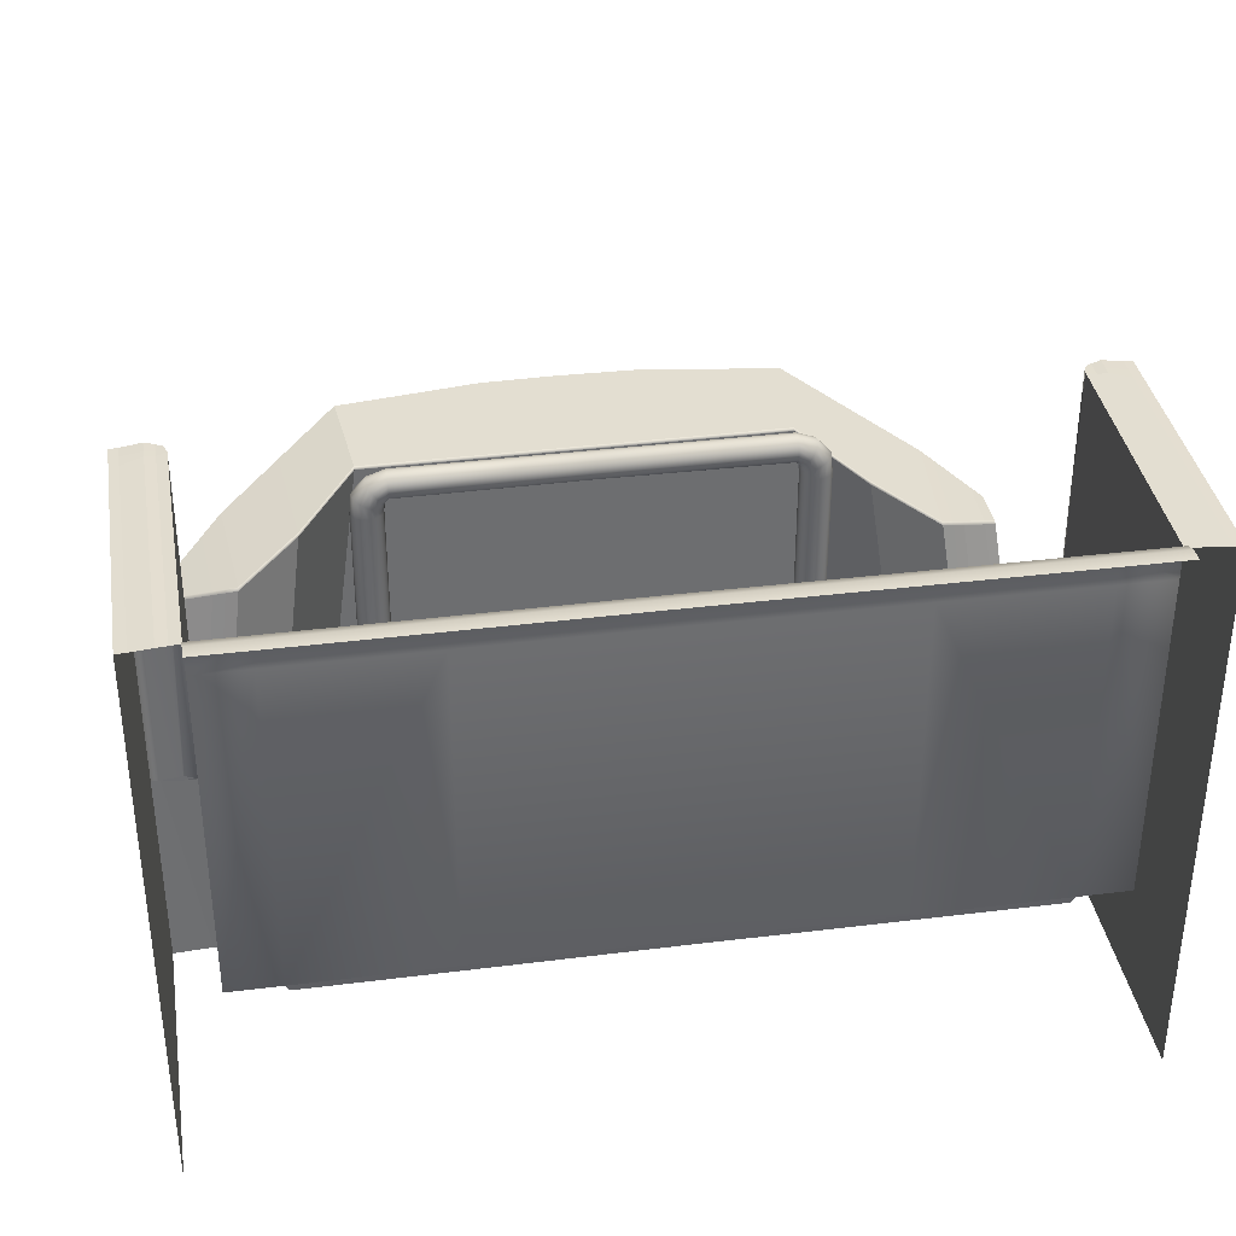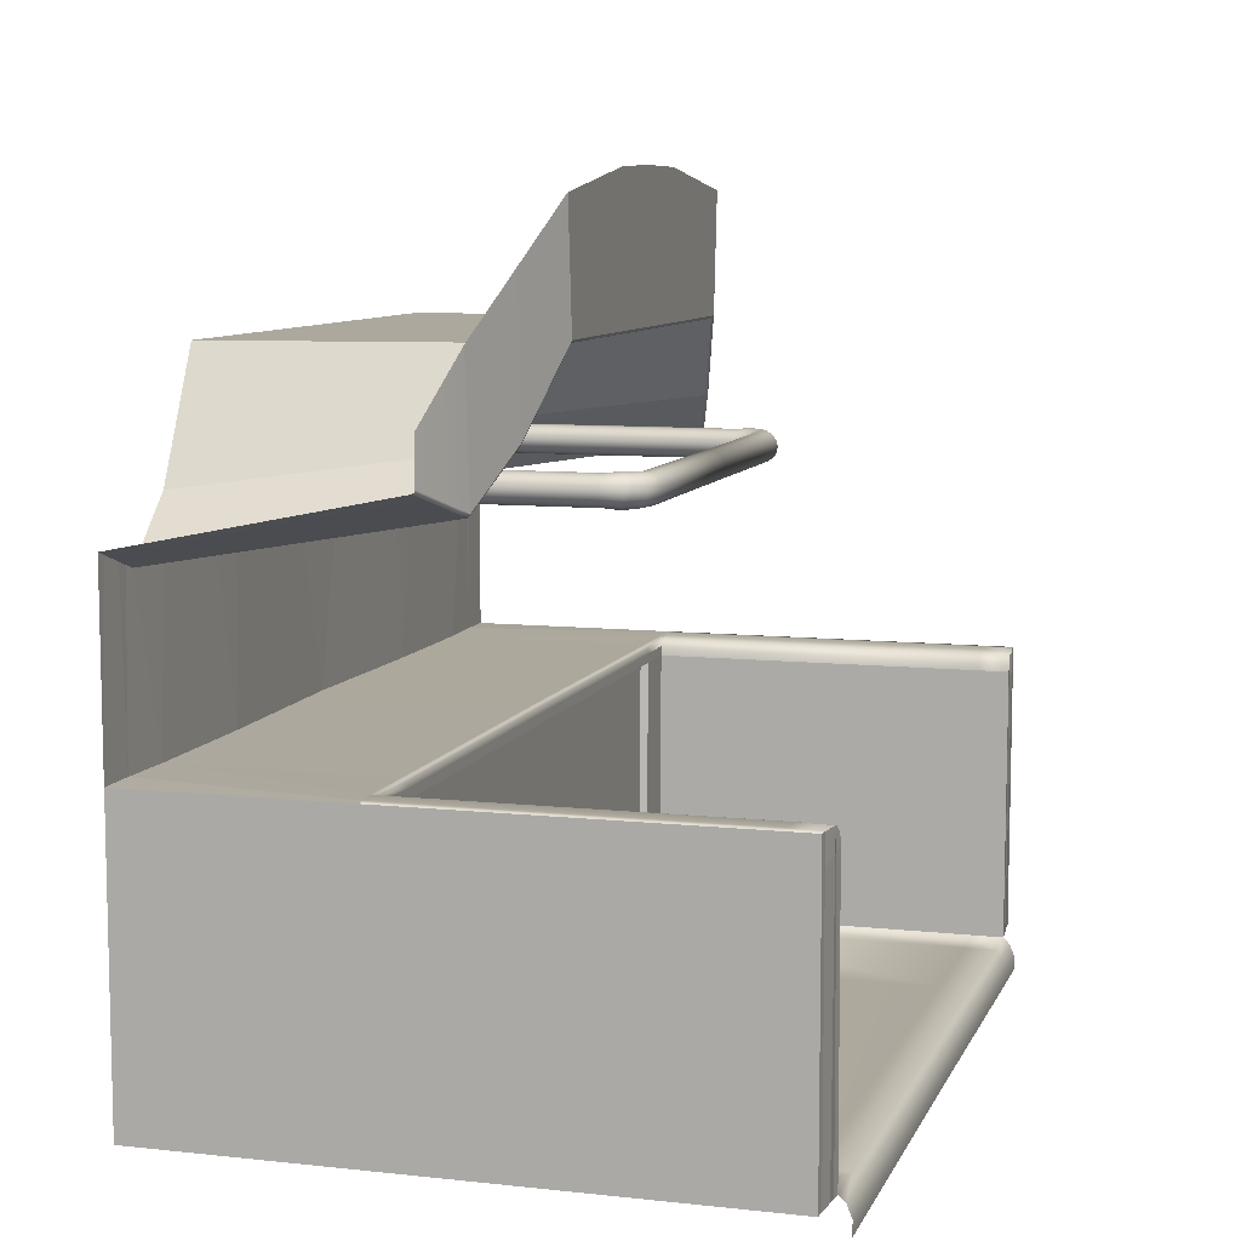
<metadata>
{"format":"obj","ext":"obj","renderer":"f3d","projection":"perspective","resolution":1024,"background":"white","views":[{"elev":36.1,"azim":170.7,"up":"+Y"},{"elev":8.6,"azim":106.5,"up":"+Z"}]}
</metadata>
<code>
o kart_Cube.003
v -0.5198 0.2231 0.2718
v -0.5198 1.052 0.2718
v -0.5045 0.2231 0.2744
v -0.5045 1.052 0.2744
v -0.4916 0.2231 0.2817
v -0.4916 1.052 0.2817
v -0.4829 0.2231 0.2928
v -0.4829 1.052 0.2928
v -0.4799 0.2231 0.3058
v -0.4799 1.052 0.3058
v -0.4829 0.2231 0.3188
v -0.4829 1.052 0.3188
v -0.4916 0.2231 0.3299
v -0.4916 1.052 0.3299
v -0.5045 0.2231 0.3373
v -0.5045 1.052 0.3373
v -0.5198 0.2231 0.3398
v -0.5198 1.052 0.3398
v -0.535 0.2231 0.3373
v -0.535 1.052 0.3373
v -0.548 0.2231 0.3299
v -0.548 1.052 0.3299
v -0.5566 0.2231 0.3188
v -0.5566 1.052 0.3188
v -0.5596 0.2231 0.3058
v -0.5596 1.052 0.3058
v -0.5566 0.2231 0.2928
v -0.5566 1.052 0.2928
v -0.548 0.2231 0.2817
v -0.548 1.052 0.2817
v -0.535 0.2231 0.2744
v -0.535 1.052 0.2744
v -0.5166 1.084 0.2686
v -0.5021 1.077 0.2715
v -0.4899 1.071 0.2795
v -0.4817 1.067 0.2916
v -0.4789 1.066 0.3058
v -0.4817 1.067 0.32
v -0.4899 1.071 0.3321
v -0.5021 1.077 0.3402
v -0.5166 1.084 0.343
v -0.531 1.092 0.3402
v -0.5432 1.098 0.3321
v -0.5514 1.102 0.32
v -0.5543 1.103 0.3058
v -0.5514 1.102 0.2916
v -0.5432 1.098 0.2795
v -0.531 1.092 0.2715
v -0.499 1.11 0.2694
v -0.4908 1.098 0.2721
v -0.4839 1.087 0.28
v -0.4793 1.081 0.2919
v -0.4777 1.078 0.3058
v -0.4793 1.081 0.3198
v -0.4839 1.087 0.3316
v -0.4908 1.098 0.3395
v -0.499 1.11 0.3423
v -0.5072 1.122 0.3395
v -0.5141 1.132 0.3316
v -0.5187 1.139 0.3198
v -0.5203 1.141 0.3058
v -0.5187 1.139 0.2919
v -0.5141 1.132 0.28
v -0.5072 1.122 0.2721
v -0.4701 1.123 0.2708
v -0.4701 1.11 0.2735
v -0.4701 1.099 0.2811
v -0.4701 1.091 0.2924
v -0.4701 1.088 0.3058
v -0.4701 1.091 0.3192
v -0.4701 1.099 0.3305
v -0.4701 1.11 0.3381
v -0.4701 1.123 0.3408
v -0.4701 1.137 0.3381
v -0.4701 1.148 0.3305
v -0.4701 1.156 0.3192
v -0.4701 1.158 0.3058
v -0.4701 1.156 0.2924
v -0.4701 1.148 0.2811
v -0.4701 1.137 0.2735
v -1.054 0.25 -0.9013
v -1.054 0.25 0.2226
v -0.6323 0.25 0.5862
v -0.7728 0.25 0.3082
v -0.9133 0.25 0.1756
v -0.2108 0.25 0.5862
v -0.4215 0.25 0.5862
v -0.9771 0.8387 0.4498
v -0.8539 0.8903 0.5991
v -0.7052 0.9419 0.7351
v -0.5565 0.9935 0.871
v -0.3753 0.9935 0.8958
v -0.194 0.9935 0.921
v -1.054 0.25 -0.2152
v -0.4703 0.2583 -0.2128
v -0.8216 0.2583 -0.2135
v -1.054 0.7541 -0.2152
v -1.054 0.75 -0.9013
v -0.9309 0.7587 -0.9013
v -0.4567 0.7587 -0.9007
v -0.8079 0.7587 -0.9013
v -0.8205 0.7587 -0.2567
v -0.8211 0.758 -0.2347
v -0.9372 0.7583 -0.2567
v -0.9436 0.7575 -0.2344
v -0.4692 0.7587 -0.256
v -0.4698 0.758 -0.234
v -0.8216 0.7473 -0.2142
v -0.8215 0.756 -0.2201
v -0.8216 0.7523 -0.2162
v -0.9832 0.7466 -0.2135
v -0.9607 0.7554 -0.2185
v -0.9838 0.7586 -0.2135
v -1.033 0.7536 -0.2135
v -0.9769 0.7517 -0.2147
v -0.4702 0.756 -0.2194
v -0.4703 0.7473 -0.2135
v -0.4703 0.7523 -0.2155
v -1.054 1.605 -0.2152
v -1.054 1.605 -0.9013
v -0.9309 1.614 -0.9013
v -0.4567 1.614 -0.9007
v -0.8079 1.614 -0.9013
v -0.9372 1.613 -0.2567
v -0.9436 1.612 -0.2344
v -0.9607 1.61 -0.2202
v -0.9838 1.613 -0.2152
v -1.033 1.606 -0.2152
v -1.054 0.25 -0.2872
v -1.054 0.7535 -0.2872
v -1.054 1.605 -0.2872
v -1.054 0.25 -0.2482
v -1.054 0.7538 -0.2481
v -1.054 1.605 -0.2482
v -0.9414 0.25 0.185
v -0.9695 0.25 0.1944
v -1.026 0.25 0.2132
v -0.8785 0.8799 0.5692
v -0.9032 0.8696 0.5394
v -0.9525 0.849 0.4796
v -0.961 0.2533 -0.2135
v -0.9605 1.61 -0.2481
v -0.9836 1.613 -0.2481
v -1.033 1.606 -0.2482
v -1.029 1.606 -0.9013
v -0.9603 1.61 -0.2646
v -0.9801 1.61 -0.9013
v -0.9555 1.612 -0.9013
v -0.9834 1.613 -0.2663
v -1.033 1.606 -0.2827
v -0.4567 1.542 -0.9007
v -0.9607 1.539 -0.2185
v -0.9838 1.542 -0.2135
v -0.9436 1.541 -0.2344
v -0.9372 1.542 -0.2567
v -1.033 1.535 -0.2135
v -1.054 1.534 -0.2152
v -1.054 1.534 -0.9013
v -0.8079 1.542 -0.9013
v -0.9309 1.542 -0.9013
v -1.054 1.534 -0.2872
v -1.054 1.534 -0.2482
v 0.5238 0.2231 0.2718
v 0.5238 1.052 0.2718
v 0.5085 0.2231 0.2744
v 0.5085 1.052 0.2744
v 0.4956 0.2231 0.2817
v 0.4956 1.052 0.2817
v 0.487 0.2231 0.2928
v 0.487 1.052 0.2928
v 0.4839 0.2231 0.3058
v 0.4839 1.052 0.3058
v 0.487 0.2231 0.3188
v 0.487 1.052 0.3188
v 0.4956 0.2231 0.3299
v 0.4956 1.052 0.3299
v 0.5085 0.2231 0.3373
v 0.5085 1.052 0.3373
v 0.5238 0.2231 0.3398
v 0.5238 1.052 0.3398
v 0.539 0.2231 0.3373
v 0.539 1.052 0.3373
v 0.552 0.2231 0.3299
v 0.552 1.052 0.3299
v 0.5606 0.2231 0.3188
v 0.5606 1.052 0.3188
v 0.5636 0.2231 0.3058
v 0.5636 1.052 0.3058
v 0.5606 0.2231 0.2928
v 0.5606 1.052 0.2928
v 0.552 0.2231 0.2817
v 0.552 1.052 0.2817
v 0.539 0.2231 0.2744
v 0.539 1.052 0.2744
v 0.5206 1.084 0.2686
v 0.5062 1.077 0.2715
v 0.4939 1.071 0.2795
v 0.4858 1.067 0.2916
v 0.4829 1.066 0.3058
v 0.4858 1.067 0.32
v 0.4939 1.071 0.3321
v 0.5062 1.077 0.3402
v 0.5206 1.084 0.343
v 0.535 1.092 0.3402
v 0.5472 1.098 0.3321
v 0.5554 1.102 0.32
v 0.5583 1.103 0.3058
v 0.5554 1.102 0.2916
v 0.5472 1.098 0.2795
v 0.535 1.092 0.2715
v -0 1.125 0.3058
v 0.503 1.11 0.2694
v 0.4949 1.098 0.2721
v 0.4879 1.087 0.28
v 0.4833 1.081 0.2919
v 0.4817 1.078 0.3058
v 0.4833 1.081 0.3198
v 0.4879 1.087 0.3316
v 0.4949 1.098 0.3395
v 0.503 1.11 0.3423
v 0.5112 1.122 0.3395
v 0.5181 1.132 0.3316
v 0.5227 1.139 0.3198
v 0.5244 1.141 0.3058
v 0.5227 1.139 0.2919
v 0.5181 1.132 0.28
v 0.5112 1.122 0.2721
v 0.4741 1.123 0.2708
v 0.4741 1.11 0.2735
v 0.4741 1.099 0.2811
v 0.4741 1.091 0.2924
v 0.4741 1.088 0.3058
v 0.4741 1.091 0.3192
v 0.4741 1.099 0.3305
v 0.4741 1.11 0.3381
v 0.4741 1.123 0.3408
v 0.4741 1.137 0.3381
v 0.4741 1.148 0.3305
v 0.4741 1.156 0.3192
v 0.4741 1.158 0.3058
v 0.4741 1.156 0.2924
v 0.4741 1.148 0.2811
v 0.4741 1.137 0.2735
v -1.2e-05 1.125 0.2718
v -1.2e-05 1.112 0.2744
v -1.2e-05 1.101 0.2817
v -1.2e-05 1.093 0.2928
v -1.2e-05 1.091 0.3058
v -1.2e-05 1.093 0.3188
v -1.2e-05 1.101 0.3299
v -1.2e-05 1.112 0.3373
v -1.2e-05 1.125 0.3398
v -1.2e-05 1.138 0.3373
v -1.2e-05 1.149 0.3299
v -1.2e-05 1.156 0.3188
v -1.2e-05 1.159 0.3058
v -1.2e-05 1.156 0.2928
v -1.2e-05 1.149 0.2817
v -1.2e-05 1.138 0.2744
v 1.054 0.25 -0.9013
v 1.054 0.25 0.2226
v 0.6323 0.25 0.5862
v 0 0.25 0.5862
v 0.7728 0.25 0.3082
v 0.9133 0.25 0.1756
v 0.2108 0.25 0.5862
v 0.4215 0.25 0.5862
v 0.9771 0.8387 0.4498
v 0.8539 0.8903 0.5991
v 0.7052 0.9419 0.7351
v 0.5565 0.9935 0.871
v 0.3753 0.9935 0.8958
v 0 0.9935 0.925
v 0.194 0.9935 0.921
v 1.054 0.25 -0.2152
v 0.4703 0.2583 -0.2128
v 0 0.25 -0.2115
v 0.8216 0.2583 -0.2135
v 1.054 0.7541 -0.2152
v 1.054 0.75 -0.9013
v 0.9309 0.7587 -0.9013
v 0.4567 0.7587 -0.9007
v 0.8079 0.7587 -0.9013
v 0 0.7587 -0.8994
v 0 0.7587 -0.2548
v 0 0.758 -0.2328
v 0.8205 0.7587 -0.2567
v 0.8211 0.758 -0.2347
v 0.9372 0.7583 -0.2567
v 0.9436 0.7575 -0.2344
v 0.4692 0.7587 -0.256
v 0.4698 0.758 -0.234
v 0 0.756 -0.2182
v 0 0.7473 -0.2122
v 0 0.7523 -0.2143
v 0.8216 0.7473 -0.2142
v 0.8215 0.756 -0.2201
v 0.8216 0.7523 -0.2162
v 0.9832 0.7466 -0.2135
v 0.9607 0.7554 -0.2185
v 0.9838 0.7586 -0.2135
v 1.033 0.7536 -0.2135
v 0.9769 0.7517 -0.2147
v 0.4702 0.756 -0.2194
v 0.4703 0.7473 -0.2135
v 0.4703 0.7523 -0.2155
v 1.054 1.605 -0.2152
v 1.054 1.605 -0.9013
v 0.9309 1.614 -0.9013
v 0.4567 1.614 -0.9007
v 0.8079 1.614 -0.9013
v 0 1.614 -0.8994
v 0.9372 1.613 -0.2567
v 0.9436 1.612 -0.2344
v 0.9607 1.61 -0.2202
v 0.9838 1.613 -0.2152
v 1.033 1.606 -0.2152
v 1.054 0.25 -0.2872
v 1.054 0.7535 -0.2872
v 1.054 1.605 -0.2872
v 1.054 0.25 -0.2482
v 1.054 0.7538 -0.2481
v 1.054 1.605 -0.2482
v 0.9414 0.25 0.185
v 0.9695 0.25 0.1944
v 1.026 0.25 0.2132
v 0.8785 0.8799 0.5692
v 0.9032 0.8696 0.5394
v 0.9525 0.849 0.4796
v 0.961 0.2533 -0.2135
v 0.9605 1.61 -0.2481
v 0.9836 1.613 -0.2481
v 1.033 1.606 -0.2482
v 1.029 1.606 -0.9013
v 0.9603 1.61 -0.2646
v 0.9801 1.61 -0.9013
v 0.9555 1.612 -0.9013
v 0.9834 1.613 -0.2663
v 1.033 1.606 -0.2827
v 0.4567 1.542 -0.9007
v 0.9607 1.539 -0.2185
v 0.9838 1.542 -0.2135
v 0.9436 1.541 -0.2344
v 0.9372 1.542 -0.2567
v 1.033 1.535 -0.2135
v 1.054 1.534 -0.2152
v 1.054 1.534 -0.9013
v 0.8079 1.542 -0.9013
v 0.9309 1.542 -0.9013
v 0 1.542 -0.8994
v 1.054 1.534 -0.2872
v 1.054 1.534 -0.2482
v -1.054 0.25 -0.109
v -0.5319 0.9876 0.5862
v -0.5317 0.9935 0.5928
v -0.5315 0.9917 0.5881
v -0.9771 0.8387 0.346
v -0.9779 0.8326 0.3383
v -0.9774 0.8369 0.3411
v -0.6806 0.9358 0.4021
v -0.6803 0.9419 0.4096
v -0.6802 0.9401 0.4046
v -0.8293 0.8841 0.2805
v -0.829 0.8903 0.2882
v -0.8288 0.8885 0.2831
v -0.1773 0.9876 0.5862
v -0.1774 0.9935 0.5928
v -0.1772 0.9917 0.5881
v -0.3545 0.9935 0.5928
v -0.3546 0.9876 0.5862
v -0.3544 0.9917 0.5881
v -0.859 0.8738 0.2921
v -0.8587 0.8799 0.2997
v -0.8586 0.8782 0.2947
v -0.8887 0.8635 0.3036
v -0.8884 0.8696 0.3113
v -0.8883 0.8678 0.3063
v -0.9476 0.849 0.3345
v -0.9482 0.8429 0.3268
v -0.9477 0.8472 0.3295
v 0.5317 0.9935 0.5928
v 0.5319 0.9876 0.5862
v 0.5315 0.9917 0.5881
v 0 0.9935 0.5928
v 0 0.9876 0.5862
v 0 0.9917 0.5881
v 0.9779 0.8326 0.3383
v 0.9771 0.8387 0.346
v 0.9774 0.8369 0.3411
v 0.6803 0.9419 0.4096
v 0.6806 0.9358 0.4021
v 0.6802 0.9401 0.4046
v 0.829 0.8903 0.2882
v 0.8293 0.8841 0.2805
v 0.8288 0.8885 0.2831
v 0.1774 0.9935 0.5928
v 0.1773 0.9876 0.5862
v 0.1772 0.9917 0.5881
v 0.3546 0.9876 0.5862
v 0.3545 0.9935 0.5928
v 0.3544 0.9917 0.5881
v 0.8587 0.8799 0.2997
v 0.859 0.8738 0.2921
v 0.8586 0.8782 0.2947
v 0.8884 0.8696 0.3113
v 0.8887 0.8635 0.3036
v 0.8883 0.8678 0.3063
v 0.9482 0.8429 0.3268
v 0.9476 0.849 0.3345
v 0.9477 0.8472 0.3295
v -0.9309 1.63 -0.9176
v -0.4567 1.63 -0.917
v -0.8079 1.63 -0.9176
v 0.9309 1.63 -0.9176
v 0.4567 1.63 -0.917
v 0.8079 1.63 -0.9176
v 0 1.63 -0.9157
v -0.9309 1.641 -0.9462
v -0.4567 1.641 -0.9456
v -0.8079 1.641 -0.9462
v 0.9309 1.641 -0.9462
v 0.4567 1.641 -0.9456
v 0.8079 1.641 -0.9462
v 0 1.641 -0.9443
v -0.9309 1.641 -0.979
v -0.4567 1.641 -0.9784
v -0.8079 1.641 -0.979
v 0.9309 1.641 -0.979
v 0.4567 1.641 -0.9784
v 0.8079 1.641 -0.979
v 0 1.641 -0.9771
v -0.452 0.7418 -0.8974
v -0.7998 0.7418 -0.898
v -0 0.7418 -0.8962
v -0 0.7418 -0.2581
v -0.4645 0.7418 -0.2593
v -0.8122 0.7418 -0.2599
v 0.452 0.7418 -0.8974
v 0.7998 0.7418 -0.898
v 0.4645 0.7418 -0.2593
v 0.8122 0.7418 -0.2599
f 102 101 99 104
f 87 83 354 370
f 137 82 358 379
f 83 84 360 354
f 90 361 364 89
f 91 355 361 90
f 85 135 372 363
f 140 378 357 88
f 84 85 363 360
f 132 94 97 133
f 93 367 369 92
f 273 384 367 93
f 138 373 376 139
f 86 87 370 366
f 86 277 95 87
f 263 277 86
f 84 96 85
f 83 95 96 84
f 87 95 83
f 137 94 353 82
f 141 96 111 114
f 285 106 107 286
f 106 102 103 107
f 284 100 432 434
f 95 277 294 117
f 102 104 105 103
f 96 108 111
f 282 284 434 438
f 111 115 112 113 114
f 95 117 108 96
f 162 157 119 134
f 155 160 121 124
f 158 161 131 120
f 81 129 130 98
f 161 162 134 131
f 129 132 133 130
f 141 94 137 136
f 85 96 141 135
f 135 141 136
f 126 125 142
f 131 134 144 150
f 149 143 142 146
f 271 270 390 381
f 150 144 143 149
f 89 364 373 138
f 376 378 140 139
f 136 137 379 375
f 125 124 146 142
f 263 86 366 385
f 135 136 375 372
f 120 131 150 145
f 145 150 149 147
f 147 149 146 148
f 134 119 128 144
f 124 121 148 146
f 143 127 126 142
f 144 128 127 143
f 94 141 114 97
f 130 133 162 161
f 98 130 161 158
f 104 99 160 155
f 133 97 157 162
f 287 289 281 283
f 267 399 382 262
f 326 408 387 261
f 262 382 391 264
f 264 391 394 265
f 273 274 396 384
f 270 269 393 390
f 272 271 381 400
f 269 327 402 393
f 321 322 279 275
f 329 268 388 409
f 274 272 400 396
f 263 385 397 266
f 324 403 406 325
f 266 267 276 277
f 263 266 277
f 264 265 278
f 262 264 278 276
f 267 262 276
f 326 261 275
f 330 302 299 278
f 285 286 292 291
f 291 292 288 287
f 291 287 441 440
f 276 305 294 277
f 287 288 290 289
f 278 299 296
f 287 283 439 441
f 299 302 301 300 303
f 276 278 296 305
f 352 323 307 346
f 344 313 309 349
f 347 308 320 351
f 260 280 319 318
f 351 320 323 352
f 318 319 322 321
f 330 325 326 275
f 265 324 330 278
f 324 325 330
f 315 331 314
f 320 339 333 323
f 338 335 331 332
f 405 328 329 409
f 339 338 332 333
f 266 397 399 267
f 327 328 405 402
f 314 331 335 313
f 265 394 403 324
f 325 406 408 326
f 308 334 339 320
f 334 336 338 339
f 336 337 335 338
f 323 333 317 307
f 313 335 337 309
f 332 331 315 316
f 333 332 316 317
f 275 279 302 330
f 319 351 352 322
f 280 347 351 319
f 289 344 349 281
f 322 352 346 279
f 92 369 355 91
f 435 434 432 436
f 432 433 437 436
f 435 440 438 434
f 438 440 441 439
f 285 291 440 435
f 101 102 437 433
f 283 282 438 439
f 102 106 436 437
f 100 101 433 432
f 106 285 435 436
f 28 26 45 46
f 1 2 4 3
f 22 20 42 43
f 3 4 6 5
f 16 14 39 40
f 5 6 8 7
f 10 8 36 37
f 7 8 10 9
f 4 2 33 34
f 9 10 12 11
f 2 32 48 33
f 11 12 14 13
f 30 28 46 47
f 13 14 16 15
f 24 22 43 44
f 15 16 18 17
f 18 16 40 41
f 17 18 20 19
f 12 10 37 38
f 19 20 22 21
f 6 4 34 35
f 21 22 24 23
f 32 30 47 48
f 23 24 26 25
f 26 24 44 45
f 25 26 28 27
f 20 18 41 42
f 27 28 30 29
f 14 12 38 39
f 29 30 32 31
f 8 6 35 36
f 31 32 2 1
f 33 48 64 49
f 41 40 56 57
f 37 36 52 53
f 48 47 63 64
f 44 43 59 60
f 40 39 55 56
f 36 35 51 52
f 47 46 62 63
f 43 42 58 59
f 39 38 54 55
f 35 34 50 51
f 46 45 61 62
f 42 41 57 58
f 38 37 53 54
f 34 33 49 50
f 45 44 60 61
f 56 55 71 72
f 52 51 67 68
f 63 62 78 79
f 59 58 74 75
f 55 54 70 71
f 51 50 66 67
f 62 61 77 78
f 58 57 73 74
f 54 53 69 70
f 50 49 65 66
f 61 60 76 77
f 49 64 80 65
f 57 56 72 73
f 53 52 68 69
f 64 63 79 80
f 60 59 75 76
f 67 66 245 246
f 78 77 256 257
f 74 73 252 253
f 70 69 248 249
f 66 65 244 245
f 77 76 255 256
f 65 80 259 244
f 73 72 251 252
f 69 68 247 248
f 80 79 258 259
f 76 75 254 255
f 72 71 250 251
f 68 67 246 247
f 79 78 257 258
f 75 74 253 254
f 71 70 249 250
f 108 117 118 110
f 117 294 295 118
f 103 105 112 109
f 107 103 109 116
f 159 151 122 123
f 118 295 293 116
f 350 312 122 151
f 111 108 110 115
f 115 110 109 112
f 153 152 126 127
f 154 155 124 125
f 156 153 127 128
f 157 156 128 119
f 152 154 125 126
f 160 159 123 121
f 110 118 116 109
f 286 107 116 293
f 99 101 159 160
f 112 105 154 152
f 97 114 156 157
f 114 113 153 156
f 105 104 155 154
f 113 112 152 153
f 284 350 151 100
f 101 100 151 159
f 190 208 207 188
f 163 165 166 164
f 184 205 204 182
f 165 167 168 166
f 178 202 201 176
f 167 169 170 168
f 172 199 198 170
f 169 171 172 170
f 166 196 195 164
f 171 173 174 172
f 164 195 210 194
f 173 175 176 174
f 192 209 208 190
f 175 177 178 176
f 186 206 205 184
f 177 179 180 178
f 180 203 202 178
f 179 181 182 180
f 174 200 199 172
f 181 183 184 182
f 168 197 196 166
f 183 185 186 184
f 194 210 209 192
f 185 187 188 186
f 188 207 206 186
f 187 189 190 188
f 182 204 203 180
f 189 191 192 190
f 176 201 200 174
f 191 193 194 192
f 170 198 197 168
f 193 163 164 194
f 195 212 227 210
f 203 220 219 202
f 199 216 215 198
f 210 227 226 209
f 206 223 222 205
f 202 219 218 201
f 198 215 214 197
f 209 226 225 208
f 205 222 221 204
f 201 218 217 200
f 197 214 213 196
f 208 225 224 207
f 204 221 220 203
f 200 217 216 199
f 196 213 212 195
f 207 224 223 206
f 219 235 234 218
f 215 231 230 214
f 226 242 241 225
f 222 238 237 221
f 218 234 233 217
f 214 230 229 213
f 225 241 240 224
f 221 237 236 220
f 217 233 232 216
f 213 229 228 212
f 224 240 239 223
f 212 228 243 227
f 220 236 235 219
f 216 232 231 215
f 227 243 242 226
f 223 239 238 222
f 230 246 245 229
f 241 257 256 240
f 237 253 252 236
f 233 249 248 232
f 229 245 244 228
f 240 256 255 239
f 228 244 259 243
f 236 252 251 235
f 232 248 247 231
f 243 259 258 242
f 239 255 254 238
f 235 251 250 234
f 231 247 246 230
f 242 258 257 241
f 238 254 253 237
f 234 250 249 233
f 211 244 245
f 211 245 246
f 211 246 247
f 211 247 248
f 211 248 249
f 211 249 250
f 211 250 251
f 211 251 252
f 211 252 253
f 211 253 254
f 211 254 255
f 211 255 256
f 211 256 257
f 211 257 258
f 211 258 259
f 211 259 244
f 296 298 306 305
f 305 306 295 294
f 288 297 300 290
f 292 304 297 288
f 348 311 310 340
f 306 304 293 295
f 350 340 310 312
f 299 303 298 296
f 303 300 297 298
f 342 316 315 341
f 343 314 313 344
f 345 317 316 342
f 346 307 317 345
f 341 315 314 343
f 349 309 311 348
f 298 297 304 306
f 286 293 304 292
f 281 349 348 283
f 300 341 343 290
f 279 346 345 302
f 302 345 342 301
f 290 343 344 289
f 301 342 341 300
f 284 282 340 350
f 283 348 340 282
f 370 354 356 371
f 371 356 355 369
f 379 358 359 380
f 380 359 357 378
f 354 360 362 356
f 356 362 361 355
f 360 363 365 362
f 362 365 364 361
f 385 366 368 386
f 386 368 367 384
f 366 370 371 368
f 368 371 369 367
f 363 372 374 365
f 365 374 373 364
f 372 375 377 374
f 374 377 376 373
f 375 379 380 377
f 377 380 378 376
f 400 381 383 401
f 401 383 382 399
f 409 388 389 410
f 410 389 387 408
f 381 390 392 383
f 383 392 391 382
f 390 393 395 392
f 392 395 394 391
f 384 396 398 386
f 386 398 397 385
f 396 400 401 398
f 398 401 399 397
f 393 402 404 395
f 395 404 403 394
f 402 405 407 404
f 404 407 406 403
f 405 409 410 407
f 407 410 408 406
f 122 312 417 412
f 123 122 412 413
f 311 309 414 416
f 121 123 413 411
f 312 310 415 417
f 310 311 416 415
f 417 415 422 424
f 415 416 423 422
f 411 413 420 418
f 416 414 421 423
f 412 417 424 419
f 413 412 419 420
f 422 423 430 429
f 418 420 427 425
f 423 421 428 430
f 419 424 431 426
f 420 419 426 427
f 424 422 429 431

</code>
